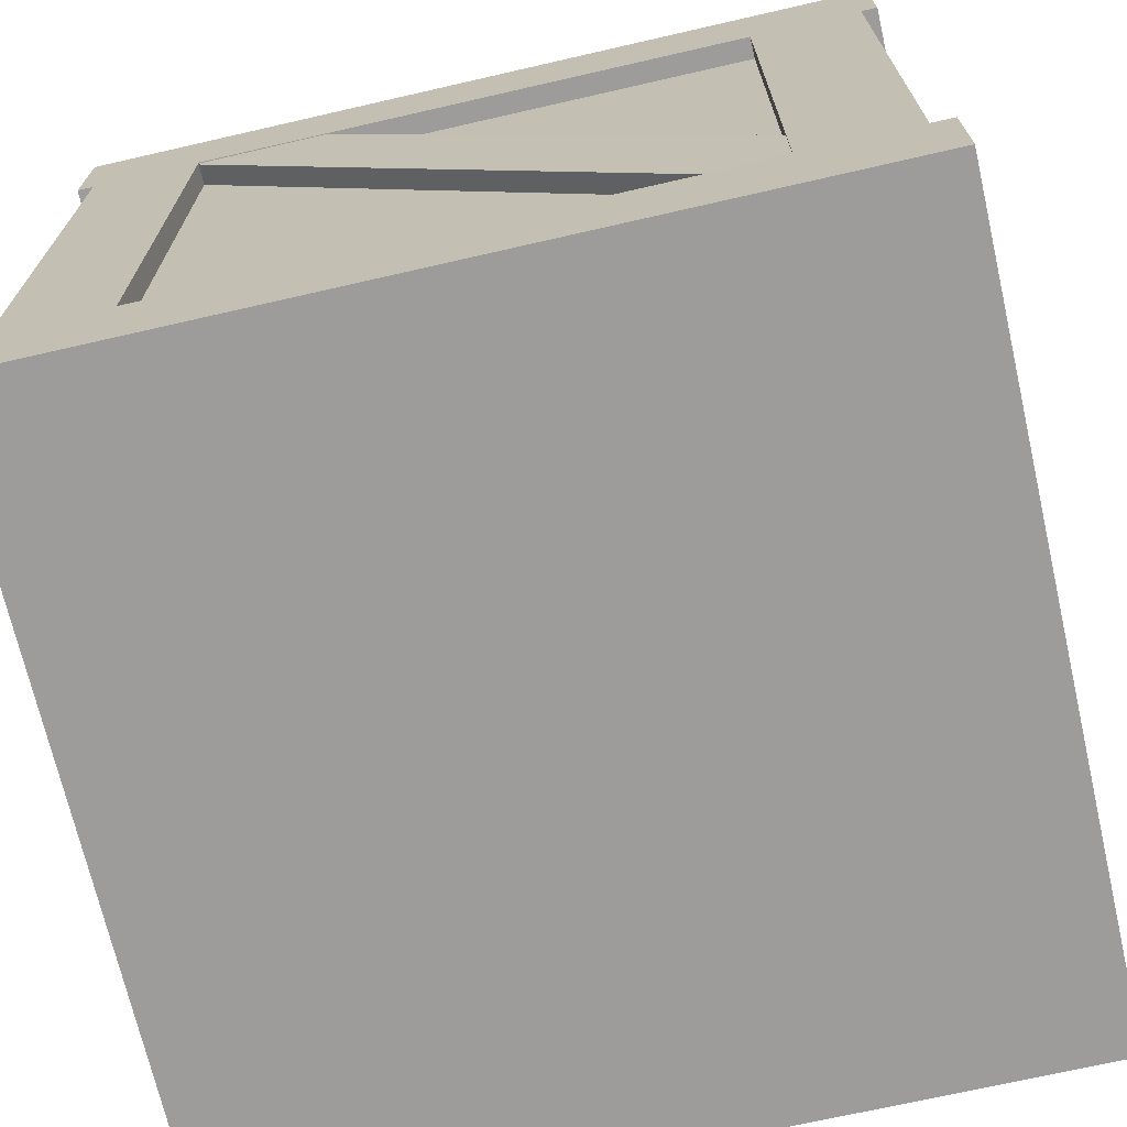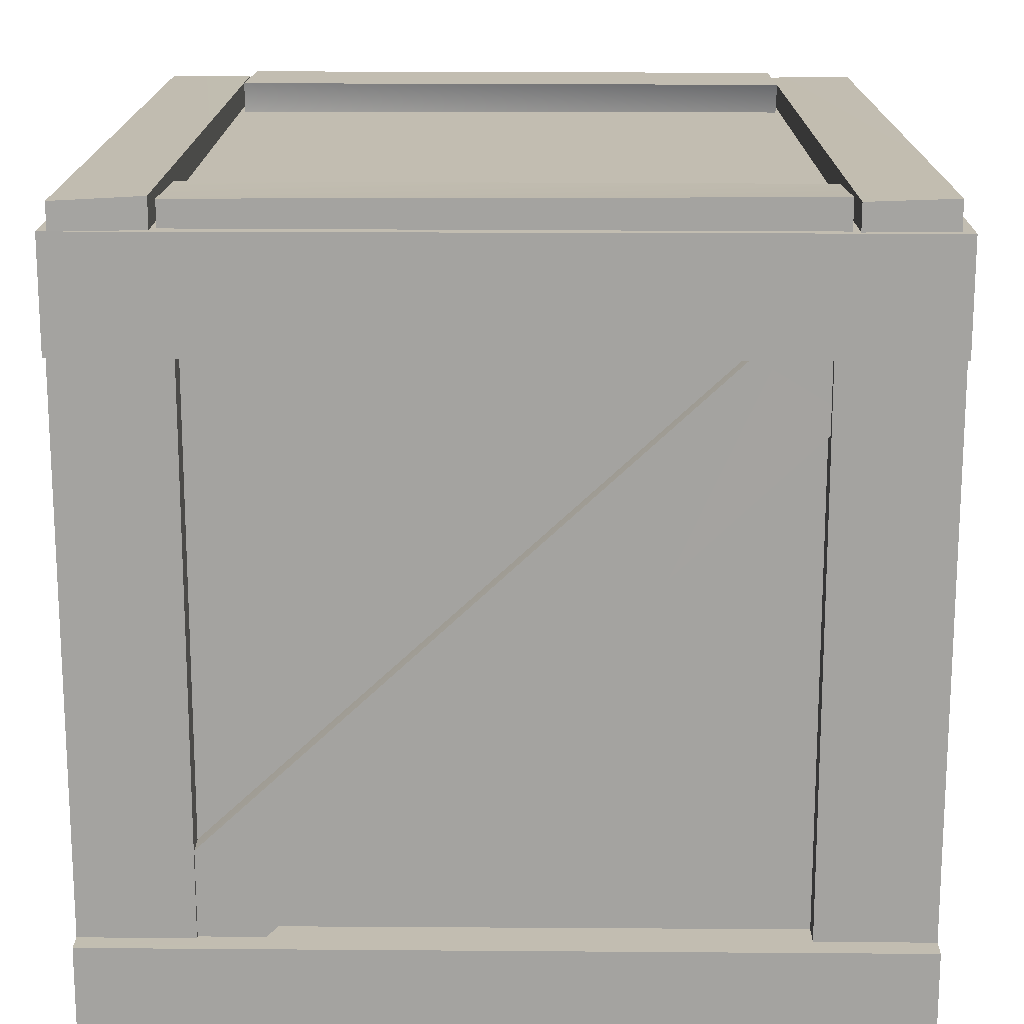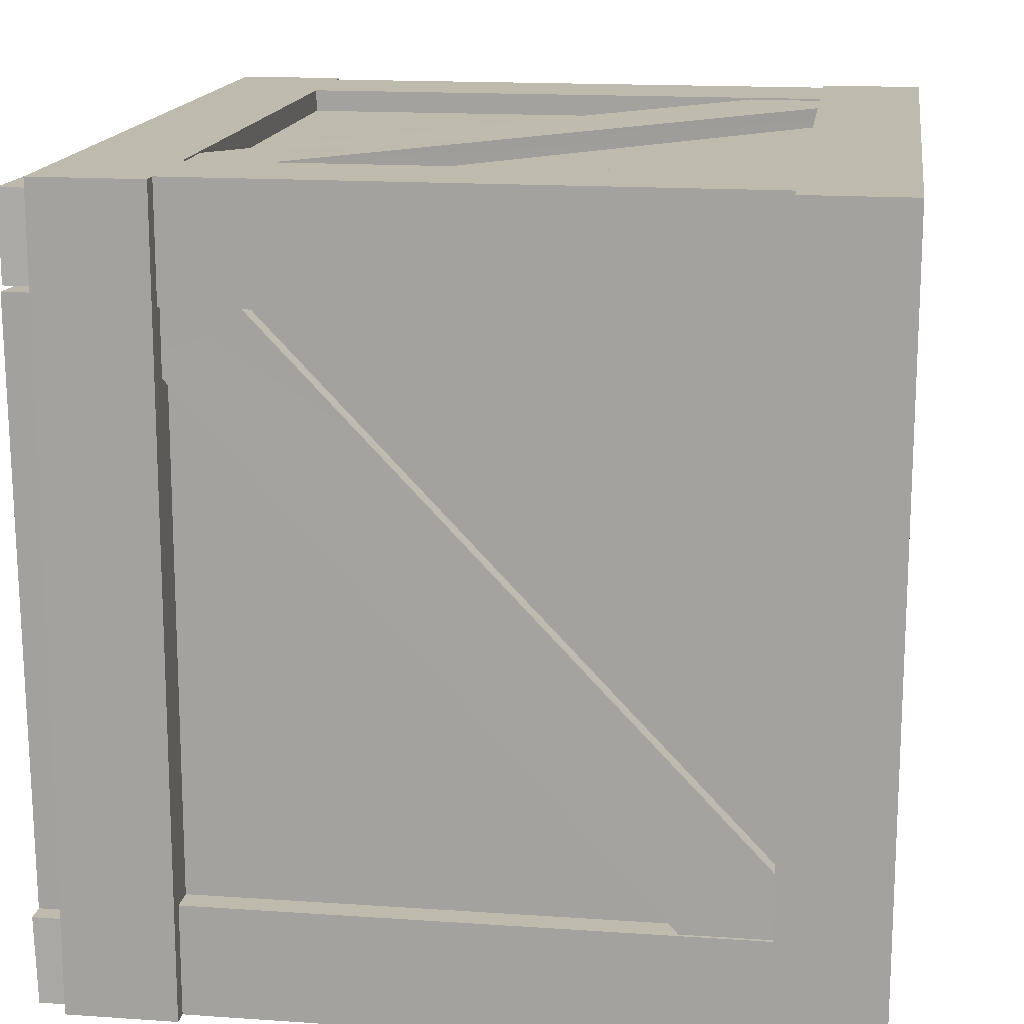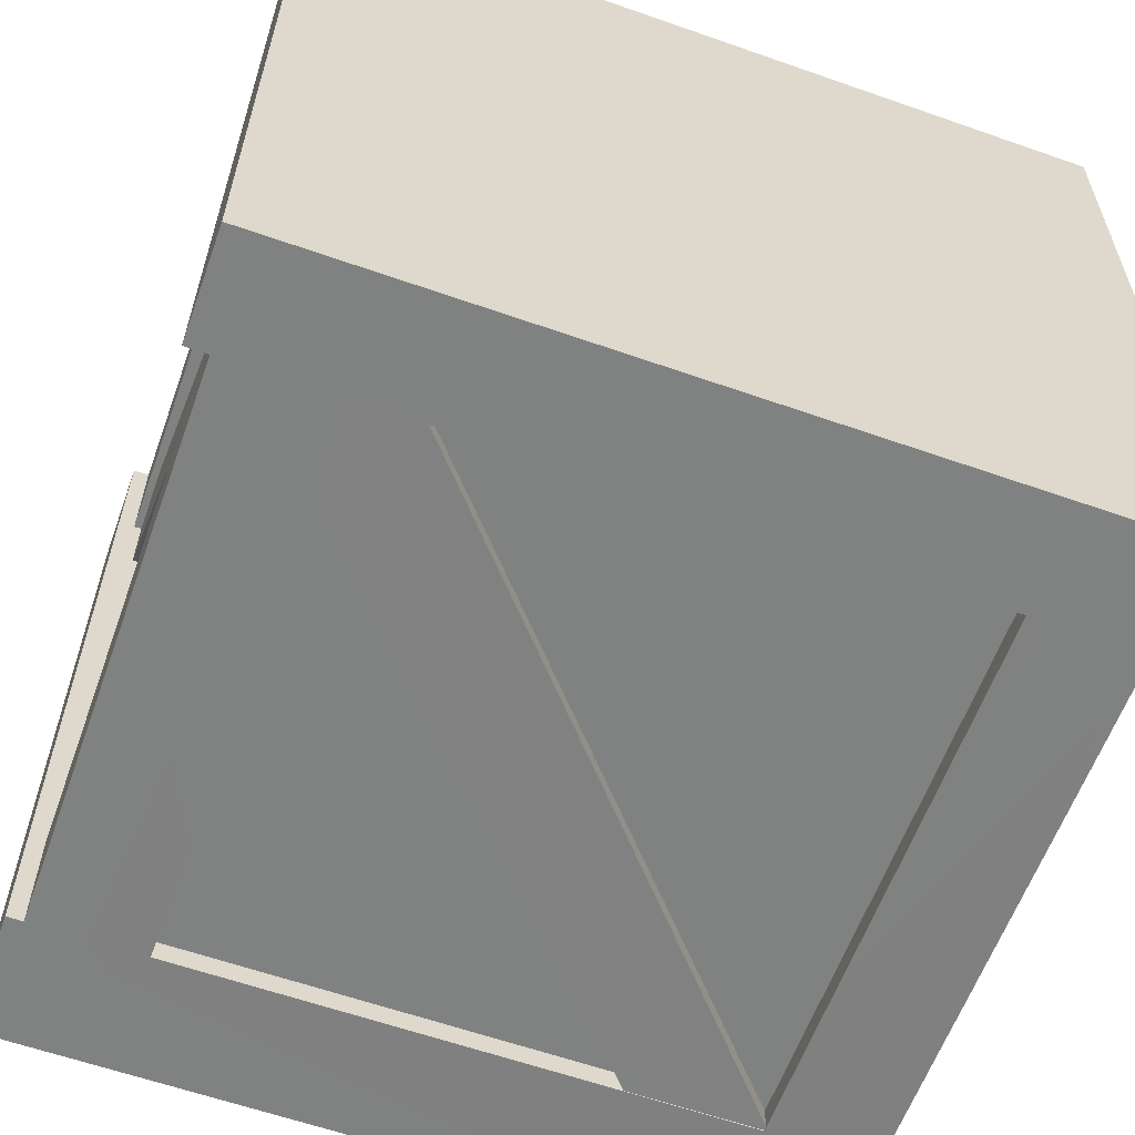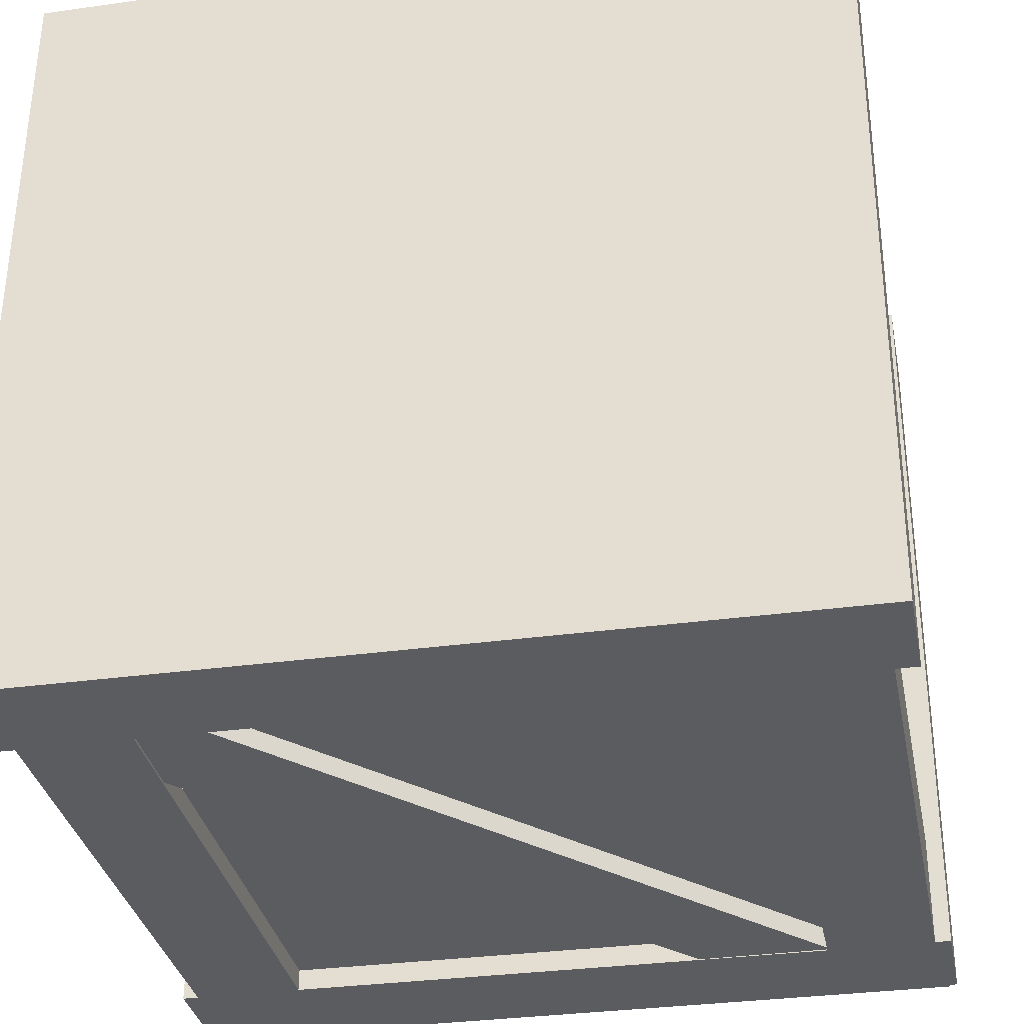
<metadata>
{"format":"obj","ext":"obj","renderer":"f3d","projection":"perspective","resolution":1024,"background":"white","views":[{"elev":-70.2,"azim":-166.8,"up":"+Y"},{"elev":17.0,"azim":-88.9,"up":"+Y"},{"elev":15.9,"azim":-81.8,"up":"+Z"},{"elev":-60.2,"azim":-19.7,"up":"+Z"},{"elev":-33.7,"azim":11.1,"up":"+Z"}]}
</metadata>
<code>
o 0.014
v -0.2778 0.8262 0.4678
v -0.2777 0.8262 0.4962
v 0.352 0.2249 0.4602
v 0.3525 0.223 0.4926
v 0.2747 0.131 0.492
v -0.3547 0.7411 0.4965
v 0.2743 0.1329 0.4604
v -0.3547 0.7411 0.4681
v 0.352 0.1315 0.4923
v 0.3525 0.223 0.4926
v 0.2747 0.131 0.492
v -0.3547 0.7411 0.4965
v -0.2777 0.8262 0.4962
v -0.3546 0.8261 0.4963
v 0.1848 0.8273 -0.4708
v 0.1847 0.8273 -0.4968
v -0.3489 0.2379 -0.4662
v -0.3494 0.236 -0.4921
v -0.271 0.131 -0.4915
v 0.352 0.8271 -0.4972
v -0.2705 0.1329 -0.4665
v 0.3521 0.8271 -0.4712
v 0.352 0.8271 -0.4972
v -0.271 0.131 -0.4915
v 0.1847 0.8273 -0.4968
v -0.3494 0.236 -0.4921
v -0.3489 0.1315 -0.4917
v 0.4854 0.8245 0.4943
v 0.3503 0.8245 0.4948
v 0.485 0.1319 0.4943
v 0.3503 0.1319 0.4948
v 0.485 0.1319 0.4943
v 0.5137 0.1319 0.494
v 0.4846 0.1319 0.3512
v 0.4804 0.132 -0.3593
v 0.5071 0.1319 -0.4991
v 0.48 0.132 -0.499
v 0.5054 0.9622 0.4941
v 0.5054 0.8246 0.4941
v 0.5002 0.9622 -0.499
v 0.5002 0.8246 -0.499
v -0.503 0.8246 -0.494
v -0.503 0.9622 -0.494
v -0.4829 0.8247 -0.4942
v -0.3462 0.8247 -0.4947
v 0.5002 0.9622 -0.499
v 0.5002 0.8246 -0.499
v 0.4801 0.8247 -0.499
v 0.3451 0.8247 -0.4985
v 0.3451 0.132 -0.4985
v 0.48 0.132 -0.499
v 0.5071 0 -0.4991
v 0.5071 0.1319 -0.4991
v 0.4801 0.8247 -0.499
v 0.48 0.132 -0.499
v 0.3451 0.8247 -0.4985
v 0.3451 0.132 -0.4985
v 0.3503 0.1319 0.4948
v 0.3503 0.8245 0.4948
v 0.3502 0.1319 0.4667
v 0.3502 0.8244 0.4667
v 0.3451 0.8247 -0.4985
v 0.3451 0.132 -0.4985
v 0.3452 0.8247 -0.4713
v 0.3452 0.132 -0.4712
v 0.5071 0 -0.4991
v 0.5071 0.1319 -0.4991
v 0.5137 -0 0.494
v 0.5137 0.1319 0.494
v 0.4801 0.8247 -0.499
v 0.5002 0.8246 -0.499
v 0.4805 0.8247 -0.3592
v 0.5054 0.8246 0.4941
v 0.4849 0.8245 0.3511
v 0.4854 0.8245 0.4943
v 0.485 0.1319 0.4943
v 0.4846 0.1319 0.3512
v 0.4854 0.8245 0.4943
v 0.4849 0.8245 0.3511
v 0.4804 0.132 -0.3593
v 0.48 0.132 -0.499
v 0.4805 0.8247 -0.3592
v 0.4801 0.8247 -0.499
v 0.4473 0.1319 0.3512
v 0.4431 0.132 -0.3591
v 0.4476 0.8245 0.3512
v 0.4432 0.8247 -0.3591
v 0.4476 0.8245 0.3512
v 0.4432 0.8247 -0.3591
v 0.4432 0.8247 -0.3591
v 0.4431 0.132 -0.3591
v 0.4805 0.8247 -0.3592
v 0.4804 0.132 -0.3593
v 0.4431 0.132 -0.3591
v 0.4473 0.1319 0.3512
v 0.4473 0.1319 0.3512
v 0.4476 0.8245 0.3512
v 0.4846 0.1319 0.3512
v 0.4849 0.8245 0.3511
v 0.5137 0.1319 0.494
v 0.485 0.1319 0.4943
v 0.5137 -0 0.494
v 0.3503 0.1319 0.4948
v 0.4762 0.2279 -0.3725
v 0.4411 0.2297 -0.3719
v 0.4755 0.8256 0.2697
v 0.4443 0.8256 0.2698
v 0.4757 0.131 -0.2803
v 0.4757 0.7345 0.352
v 0.4414 0.1329 -0.2798
v 0.4445 0.7345 0.352
v 0.4755 0.8256 0.3519
v 0.4757 0.7345 0.352
v 0.4755 0.8256 0.2697
v 0.4757 0.131 -0.2803
v 0.4762 0.2279 -0.3725
v 0.4759 0.1315 -0.372
v -0.3462 0.132 -0.4947
v -0.5099 0 -0.494
v 0.3451 0.8247 -0.4985
v 0.3452 0.8247 -0.4713
v -0.3462 0.8247 -0.4947
v -0.3462 0.8247 -0.4674
v 0.3503 0.1319 0.4948
v 0.3502 0.1319 0.4667
v -0.3542 0.1319 0.4987
v -0.3543 0.1319 0.4706
v -0.4978 0.9622 0.4991
v 0.5054 0.9622 0.4941
v -0.503 0.9622 -0.494
v 0.5002 0.9622 -0.499
v 0.3452 0.132 -0.4712
v 0.3451 0.132 -0.4985
v -0.3462 0.132 -0.4673
v -0.3462 0.132 -0.4947
v 0.3502 0.8244 0.4667
v 0.3503 0.8245 0.4948
v -0.3543 0.8244 0.4706
v -0.3542 0.8245 0.4987
v 0.3502 0.1319 0.4667
v 0.3502 0.8244 0.4667
v -0.3543 0.1319 0.4706
v -0.3543 0.8244 0.4706
v -0.4778 0.8245 0.4991
v -0.4775 0.1319 0.4991
v -0.3542 0.8245 0.4987
v -0.3542 0.1319 0.4987
v -0.4775 0.1319 0.4991
v -0.4779 0.1319 0.3559
v -0.5061 0.1319 0.4991
v -0.5099 0.1319 -0.494
v -0.4824 0.132 -0.3545
v -0.4828 0.132 -0.4942
v -0.503 0.9622 -0.494
v -0.503 0.8246 -0.494
v -0.4978 0.9622 0.4991
v -0.4978 0.8246 0.4991
v -0.5099 0.1319 -0.494
v -0.4828 0.132 -0.4942
v 0.3452 0.132 -0.4712
v -0.3462 0.132 -0.4673
v 0.3452 0.8247 -0.4713
v -0.3462 0.8247 -0.4674
v 0.5137 -0 0.494
v -0.5061 -0 0.4991
v 0.5071 0 -0.4991
v -0.5099 0 -0.494
v -0.4829 0.8247 -0.4942
v -0.3462 0.8247 -0.4947
v -0.4828 0.132 -0.4942
v -0.3462 0.132 -0.4947
v -0.3542 0.1319 0.4987
v -0.3543 0.1319 0.4706
v -0.3542 0.8245 0.4987
v -0.3543 0.8244 0.4706
v -0.3462 0.8247 -0.4947
v -0.3462 0.8247 -0.4674
v -0.3462 0.132 -0.4947
v -0.3462 0.132 -0.4673
v -0.5099 0 -0.494
v -0.5061 -0 0.4991
v -0.5099 0.1319 -0.494
v -0.5061 0.1319 0.4991
v -0.4829 0.8247 -0.4942
v -0.4825 0.8247 -0.3544
v -0.503 0.8246 -0.494
v -0.4978 0.8246 0.4991
v -0.4782 0.8245 0.3559
v -0.4778 0.8245 0.4991
v -0.4775 0.1319 0.4991
v -0.4778 0.8245 0.4991
v -0.4779 0.1319 0.3559
v -0.4782 0.8245 0.3559
v -0.4824 0.132 -0.3545
v -0.4825 0.8247 -0.3544
v -0.4828 0.132 -0.4942
v -0.4829 0.8247 -0.4942
v -0.4457 0.1319 0.3558
v -0.446 0.8245 0.3558
v -0.4502 0.132 -0.3545
v -0.4503 0.8247 -0.3545
v -0.446 0.8245 0.3558
v -0.4503 0.8247 -0.3545
v -0.4503 0.8247 -0.3545
v -0.4825 0.8247 -0.3544
v -0.4502 0.132 -0.3545
v -0.4824 0.132 -0.3545
v -0.4502 0.132 -0.3545
v -0.4457 0.1319 0.3558
v -0.4457 0.1319 0.3558
v -0.4779 0.1319 0.3559
v -0.446 0.8245 0.3558
v -0.4782 0.8245 0.3559
v -0.5061 0.1319 0.4991
v -0.5061 -0 0.4991
v -0.4775 0.1319 0.4991
v -0.3542 0.1319 0.4987
v -0.4433 0.8256 0.2743
v -0.4484 0.2297 -0.3674
v -0.4693 0.8256 0.2744
v -0.4783 0.2279 -0.3677
v -0.4431 0.7345 0.3566
v -0.469 0.7345 0.3567
v -0.4481 0.1329 -0.2752
v -0.4772 0.131 -0.2755
v -0.4688 0.8256 0.3566
v -0.4693 0.8256 0.2744
v -0.469 0.7345 0.3567
v -0.4772 0.131 -0.2755
v -0.4783 0.2279 -0.3677
v -0.478 0.1315 -0.3672
v 0.5054 0.8246 0.4941
v 0.5054 0.9622 0.4941
v 0.4854 0.8245 0.4943
v 0.3503 0.8245 0.4948
v -0.4978 0.9622 0.4991
v -0.4978 0.8246 0.4991
v -0.4778 0.8245 0.4991
v -0.3542 0.8245 0.4987
v 0.3564 1.002 0.3537
v 0.3597 1.002 -0.3726
v 0.3716 0.9603 0.3537
v 0.3597 0.9603 -0.3726
v 0.4834 1.002 -0.3689
v 0.3597 1.002 -0.3726
v 0.4801 1.002 0.35
v 0.3564 1.002 0.3537
v 0.4801 1.002 0.35
v 0.4801 0.9603 0.35
v 0.4834 1.002 -0.3689
v 0.4834 0.9603 -0.3689
v 0.4834 0.9603 -0.3689
v 0.3597 0.9603 -0.3726
v 0.4834 1.002 -0.3689
v 0.3597 1.002 -0.3726
v 0.4801 0.9603 0.35
v 0.4801 1.002 0.35
v 0.3716 0.9603 0.3537
v 0.3564 1.002 0.3537
v -0.4924 0.9948 0.3777
v 0.4899 0.994 0.3565
v -0.4924 0.9603 0.3777
v 0.4899 0.9603 0.3565
v 0.4968 0.994 0.4638
v 0.4899 0.994 0.3565
v -0.4856 0.9973 0.485
v -0.4924 0.9948 0.3777
v -0.4856 0.9973 0.485
v -0.4856 0.9603 0.485
v 0.4968 0.994 0.4638
v 0.4968 0.9603 0.4638
v 0.4968 0.9603 0.4638
v 0.4899 0.9603 0.3565
v 0.4968 0.994 0.4638
v 0.4899 0.994 0.3565
v -0.4924 0.9603 0.3777
v -0.4856 0.9603 0.485
v -0.4924 0.9948 0.3777
v -0.4856 0.9973 0.485
v -0.487 0.9988 0.3695
v -0.4838 0.994 -0.3684
v -0.487 0.9603 0.3695
v -0.4838 0.9603 -0.3684
v -0.3753 0.994 -0.3648
v -0.4838 0.994 -0.3684
v -0.3785 0.994 0.3658
v -0.487 0.9988 0.3695
v -0.3785 0.994 0.3658
v -0.3785 0.9603 0.3658
v -0.3753 0.994 -0.3648
v -0.3753 0.9603 -0.3648
v -0.3753 0.9603 -0.3648
v -0.4838 0.9603 -0.3684
v -0.3753 0.994 -0.3648
v -0.4838 0.994 -0.3684
v -0.3785 0.9603 0.3658
v -0.3785 0.994 0.3658
v -0.487 0.9603 0.3695
v -0.487 0.9988 0.3695
v -0.4997 0.994 -0.4826
v 0.4909 0.994 -0.4876
v -0.4997 0.9603 -0.4826
v 0.4909 0.9603 -0.4876
v 0.496 0.994 -0.3802
v 0.4909 0.994 -0.4876
v -0.4946 0.999 -0.3752
v -0.4997 0.994 -0.4826
v -0.4946 0.999 -0.3752
v -0.4946 0.9603 -0.3752
v 0.496 0.994 -0.3802
v 0.496 0.9603 -0.3802
v 0.496 0.9603 -0.3802
v 0.4909 0.9603 -0.4876
v 0.496 0.994 -0.3802
v 0.4909 0.994 -0.4876
v -0.4997 0.9603 -0.4826
v -0.4946 0.9603 -0.3752
v -0.4997 0.994 -0.4826
v -0.4946 0.999 -0.3752
f 1 2 3
f 3 2 4
f 5 6 7
f 7 6 8
f 9 10 11
f 12 11 13
f 13 11 10
f 14 12 13
f 15 16 17
f 17 16 18
f 19 20 21
f 21 20 22
f 23 24 25
f 25 24 26
f 27 26 24
f 28 29 30
f 30 29 31
f 32 33 34
f 35 34 36
f 36 34 33
f 37 35 36
f 38 39 40
f 40 39 41
f 42 43 44
f 45 44 43
f 45 43 46
f 47 48 46
f 48 49 46
f 46 49 45
f 50 51 52
f 52 51 53
f 54 55 56
f 56 55 57
f 58 59 60
f 60 59 61
f 62 63 64
f 64 63 65
f 66 67 68
f 68 67 69
f 70 71 72
f 73 74 71
f 71 74 72
f 75 74 73
f 76 77 78
f 78 77 79
f 80 81 82
f 82 81 83
f 84 85 86
f 86 85 87
f 88 89 74
f 74 89 72
f 90 91 92
f 92 91 93
f 94 95 35
f 35 95 34
f 96 97 98
f 98 97 99
f 100 101 102
f 103 102 101
f 104 105 106
f 106 105 107
f 108 109 110
f 110 109 111
f 112 113 114
f 113 115 114
f 114 115 116
f 117 116 115
f 50 52 118
f 118 52 119
f 120 121 122
f 122 121 123
f 124 125 126
f 126 125 127
f 128 129 130
f 130 129 131
f 132 133 134
f 134 133 135
f 136 137 138
f 138 137 139
f 140 141 142
f 142 141 143
f 144 145 146
f 146 145 147
f 148 149 150
f 150 149 151
f 151 149 152
f 153 151 152
f 154 155 156
f 156 155 157
f 158 159 119
f 119 159 118
f 160 161 162
f 162 161 163
f 164 165 166
f 166 165 167
f 168 169 170
f 170 169 171
f 172 173 174
f 174 173 175
f 176 177 178
f 178 177 179
f 180 181 182
f 182 181 183
f 184 185 186
f 187 186 188
f 188 186 185
f 189 187 188
f 190 191 192
f 192 191 193
f 194 195 196
f 196 195 197
f 198 199 200
f 200 199 201
f 202 188 203
f 203 188 185
f 204 205 206
f 206 205 207
f 208 152 209
f 209 152 149
f 210 211 212
f 212 211 213
f 214 215 216
f 217 216 215
f 217 215 103
f 103 215 102
f 218 219 220
f 220 219 221
f 222 223 224
f 224 223 225
f 226 227 228
f 228 227 229
f 229 227 230
f 231 229 230
f 232 233 234
f 235 234 233
f 235 233 236
f 237 238 236
f 238 239 236
f 236 239 235
f 240 241 242
f 242 241 243
f 244 245 246
f 246 245 247
f 248 249 250
f 250 249 251
f 252 253 254
f 254 253 255
f 256 257 258
f 258 257 259
f 260 261 262
f 262 261 263
f 264 265 266
f 266 265 267
f 268 269 270
f 270 269 271
f 272 273 274
f 274 273 275
f 276 277 278
f 278 277 279
f 280 281 282
f 282 281 283
f 284 285 286
f 286 285 287
f 288 289 290
f 290 289 291
f 292 293 294
f 294 293 295
f 296 297 298
f 298 297 299
f 300 301 302
f 302 301 303
f 304 305 306
f 306 305 307
f 308 309 310
f 310 309 311
f 312 313 314
f 314 313 315
f 316 317 318
f 318 317 319

</code>
